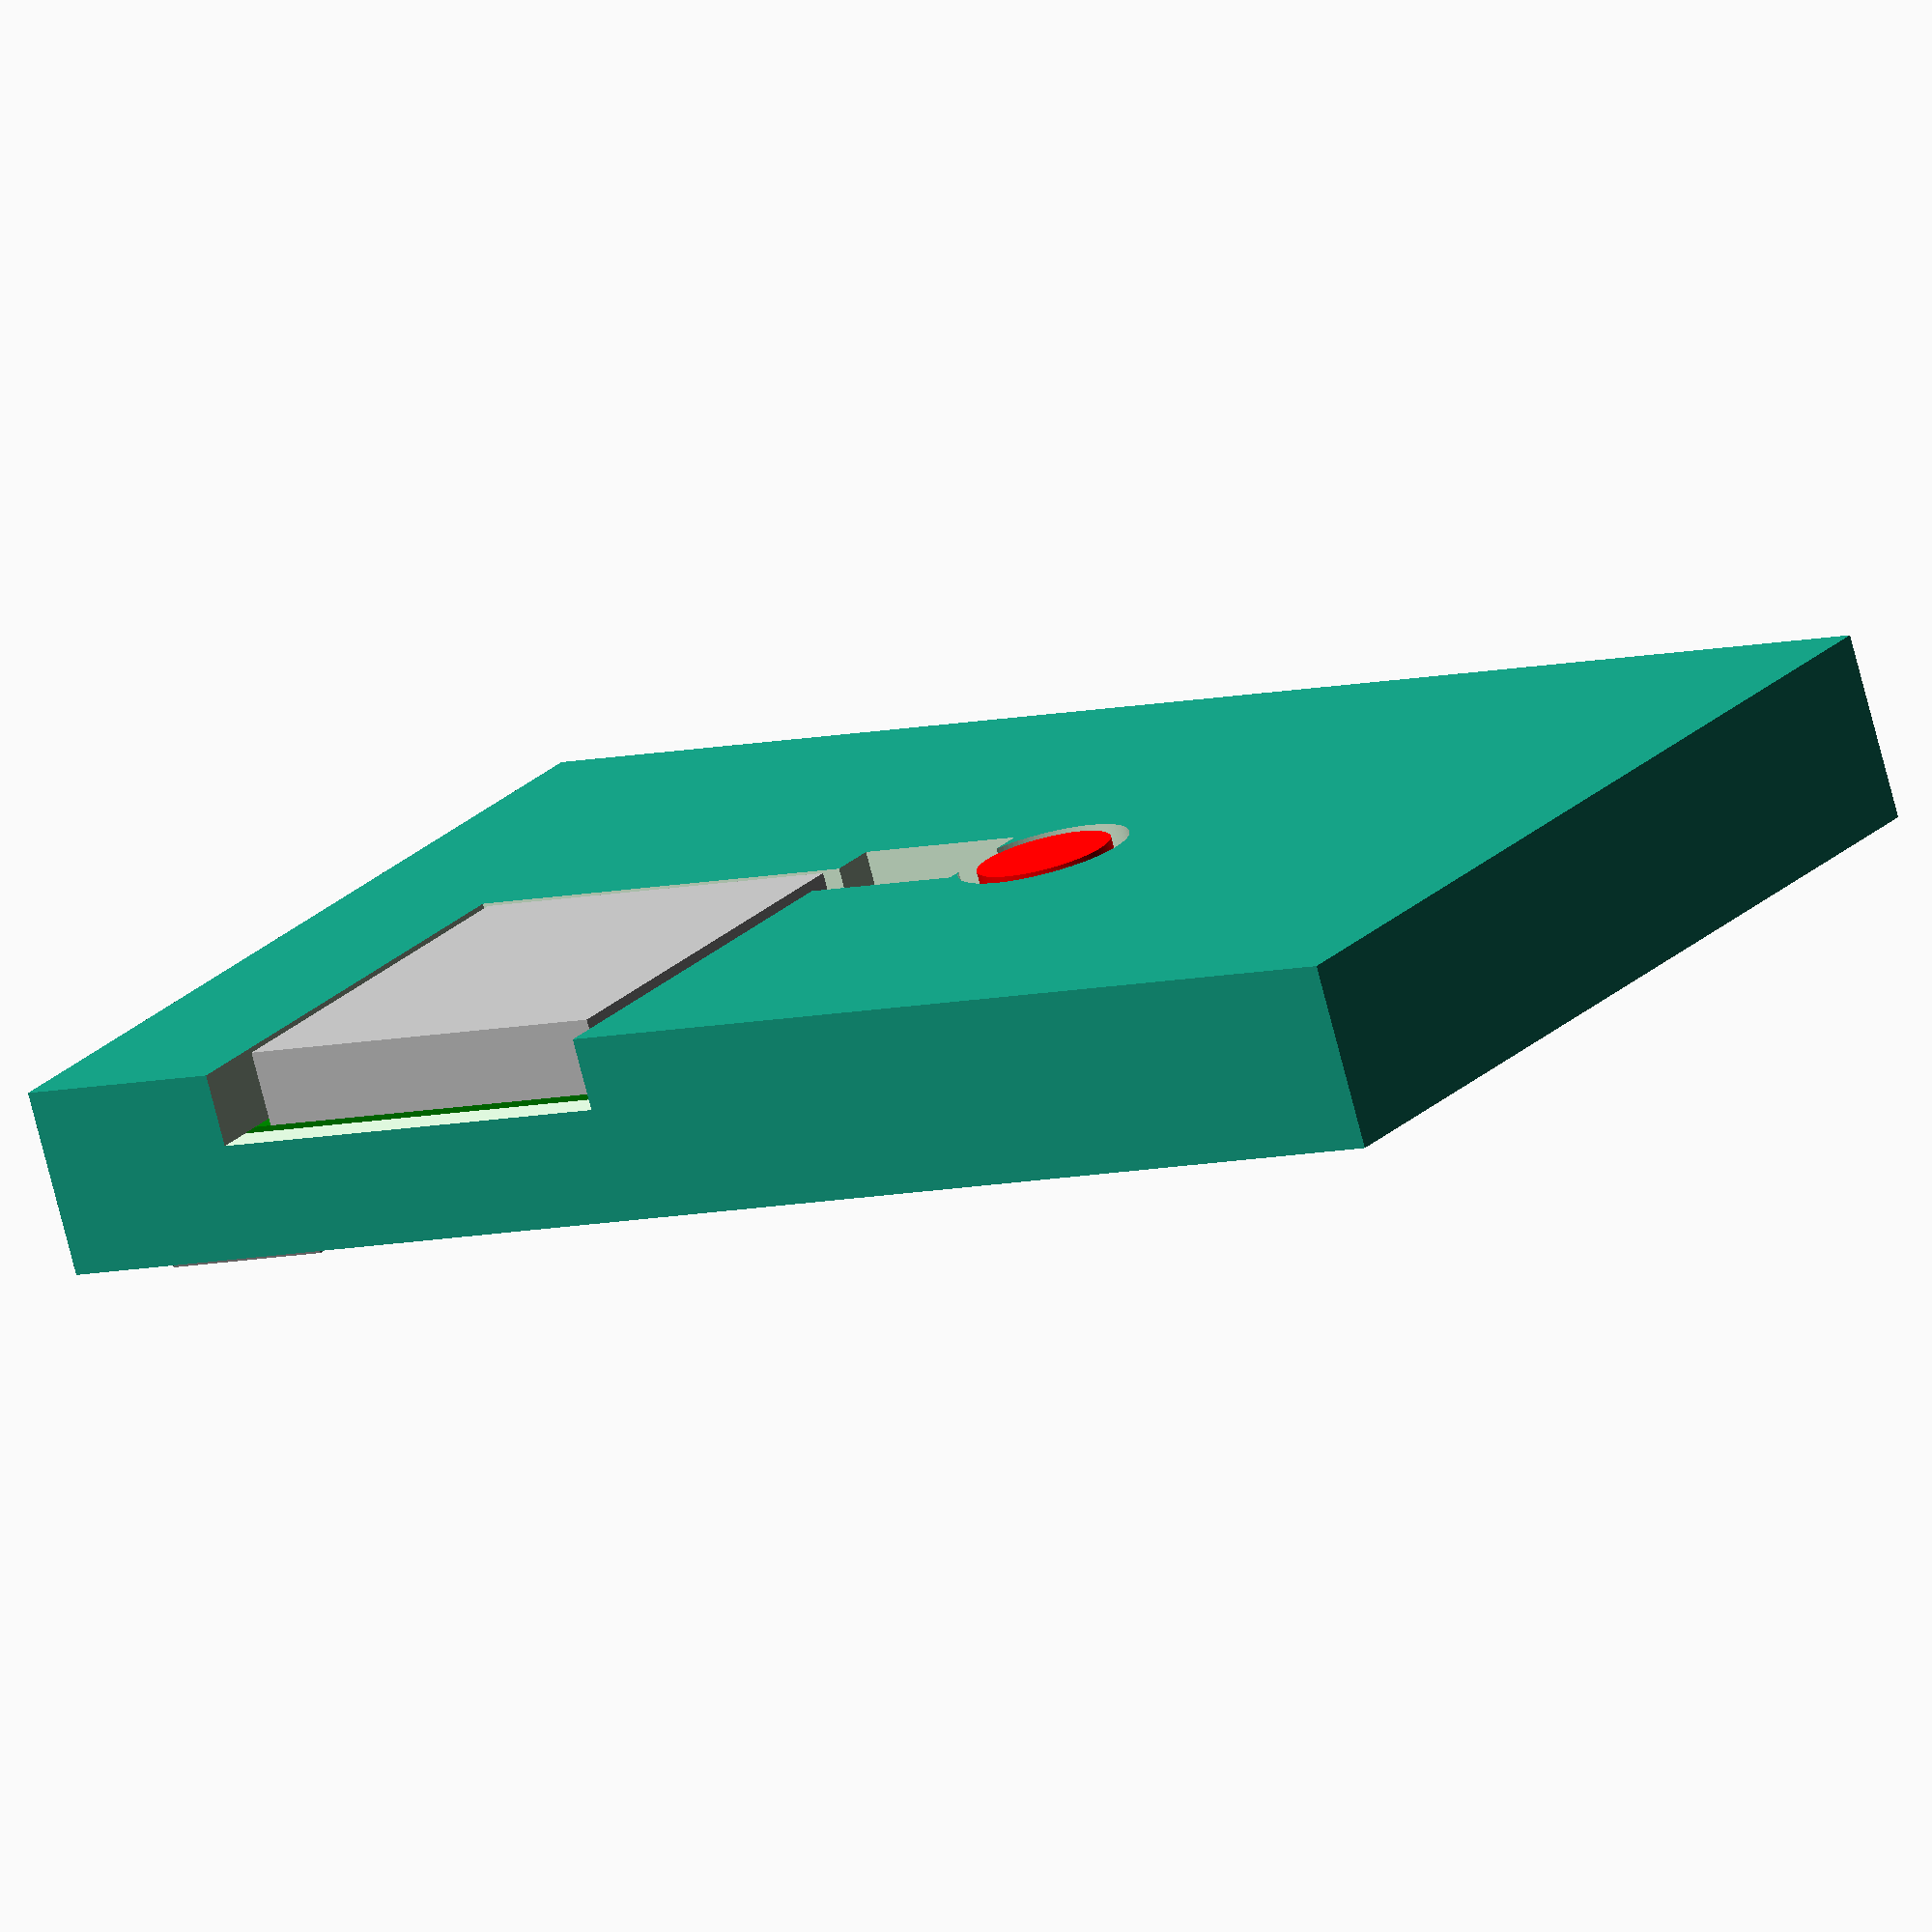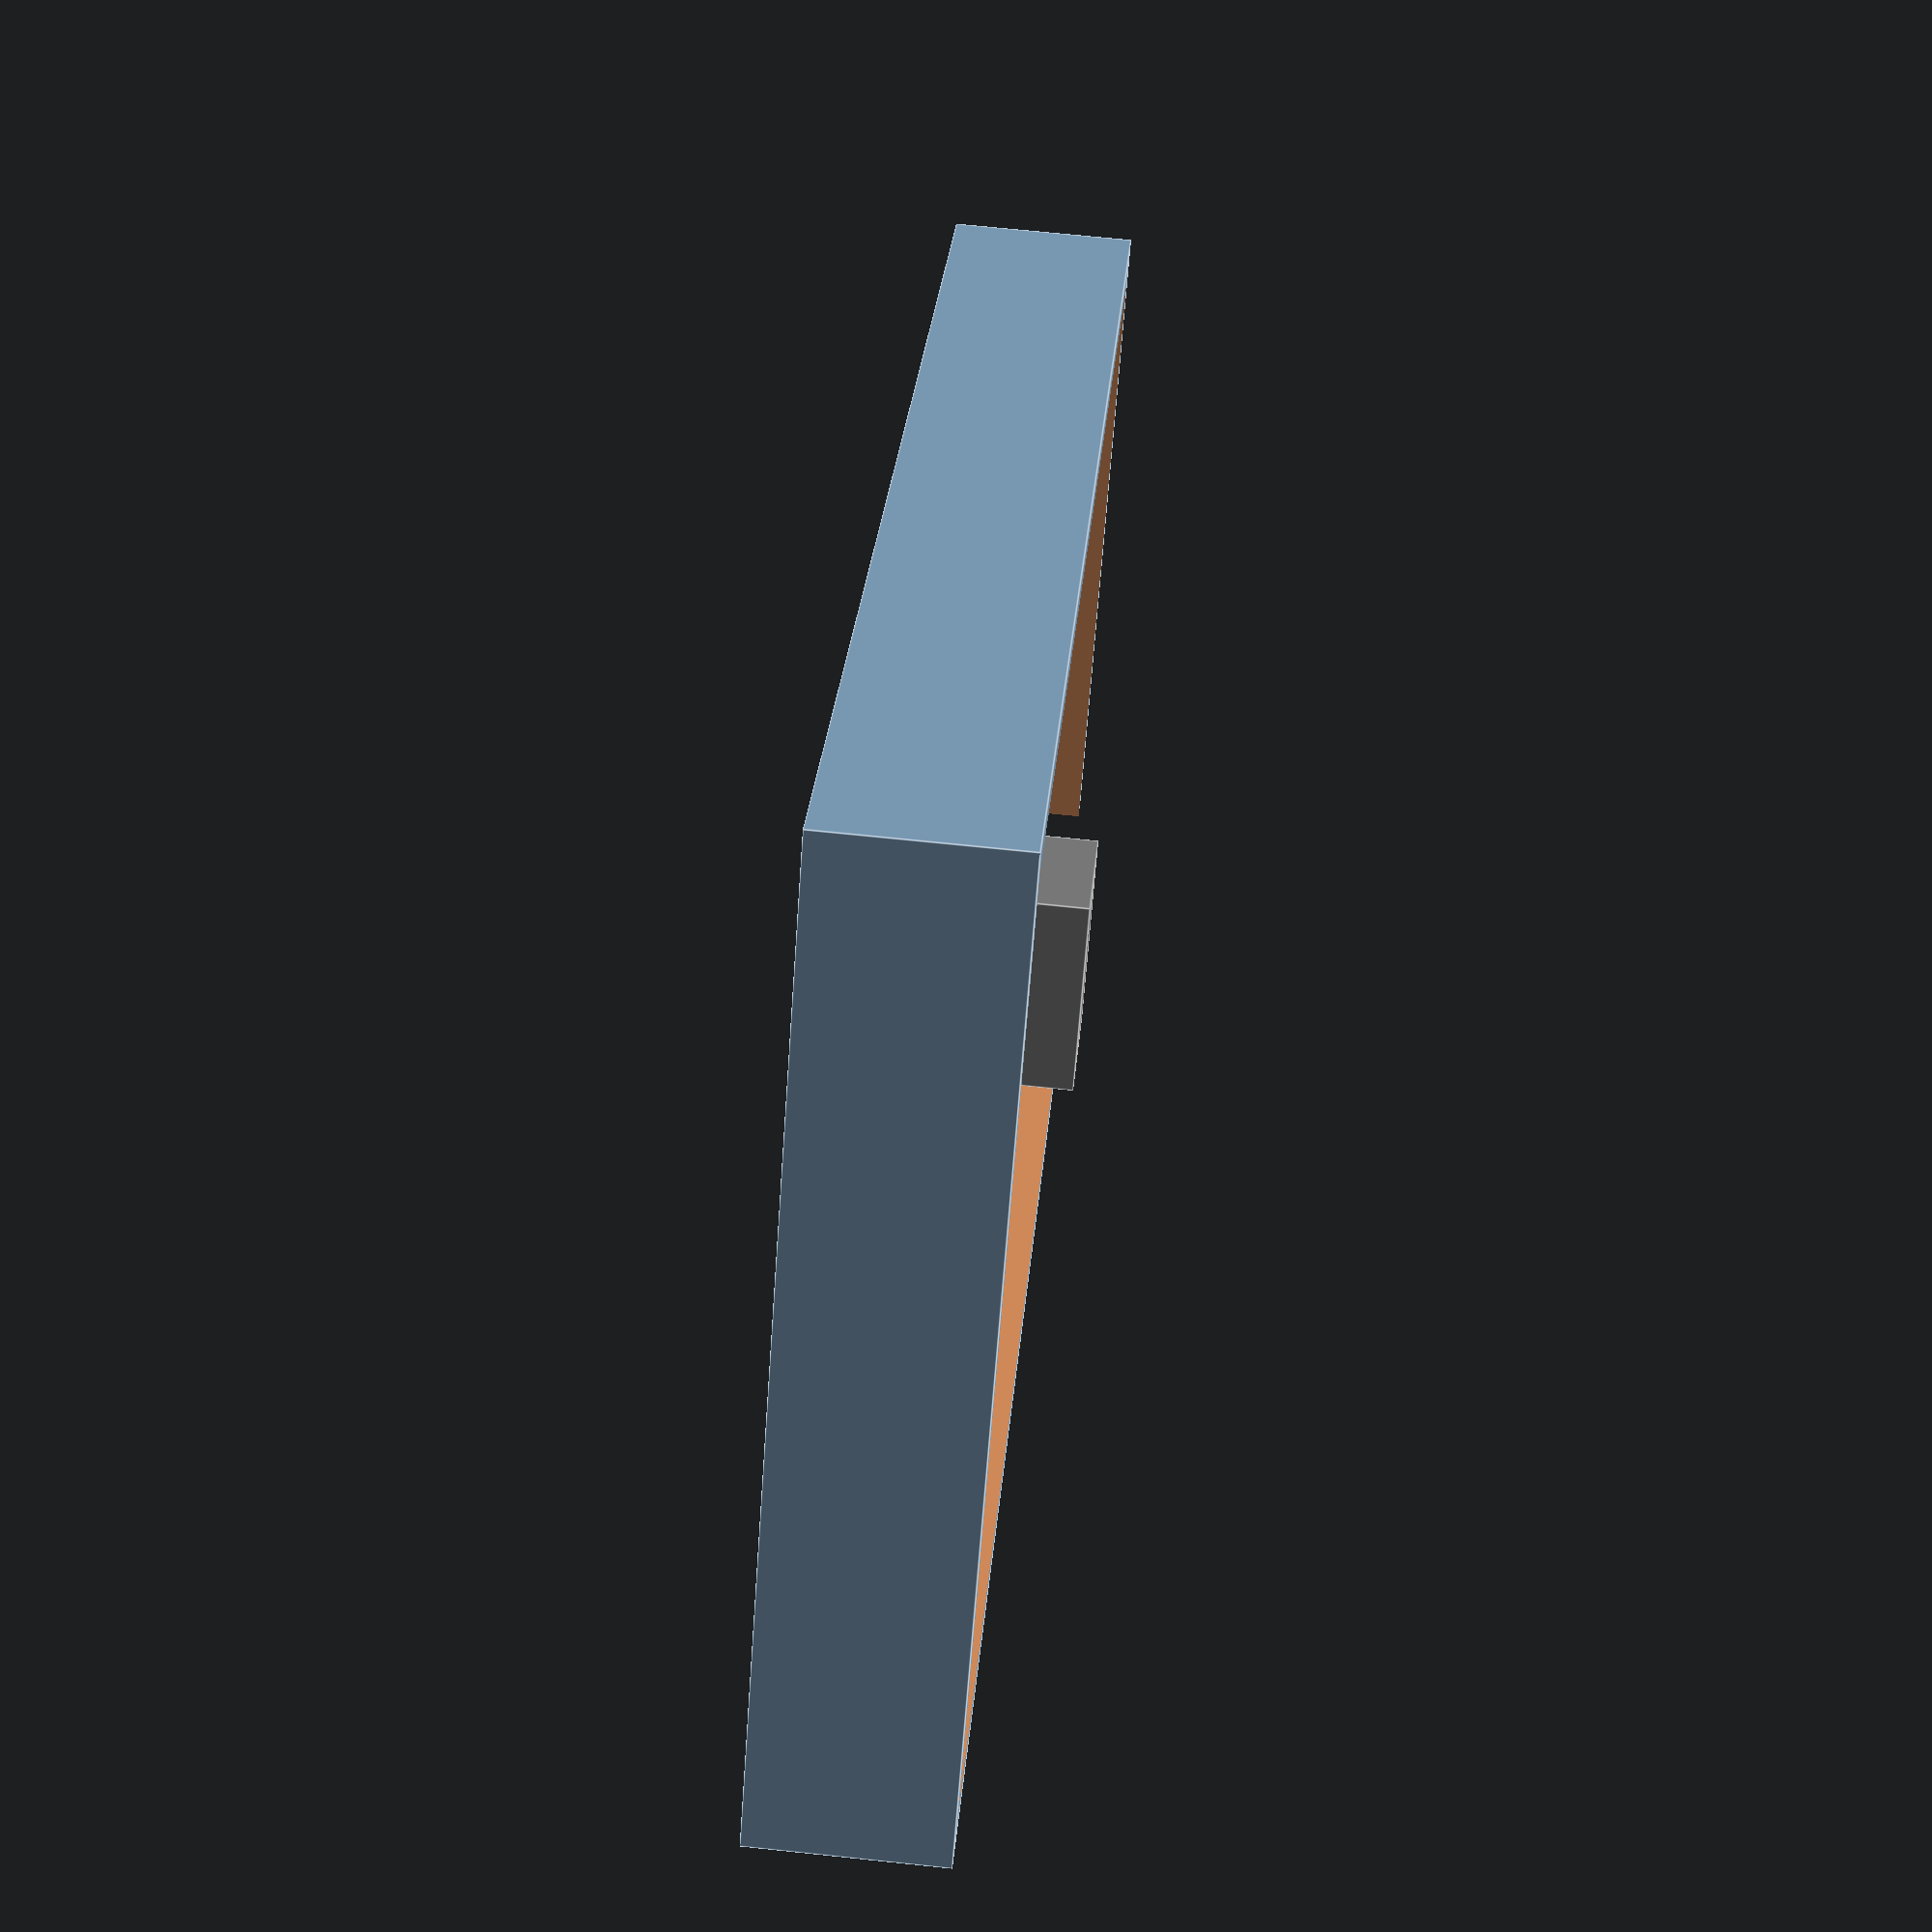
<openscad>


render_pcb=true;
render_enclosure=true;

// Make the heart rate sensor look more round
$fn = 100;

// Used to prevent 3D geometries that would have zero thickness
nothing = 0.01;


wall_thickness = 1.5;
bottom_thickness = 2.9;
top_thickness = 3;

pcb_size = [57, 35, 1.6];

x_overextrusion = 0.75;

outer_size = [pcb_size.x + wall_thickness * 2 + x_overextrusion * 2,
              pcb_size.y + wall_thickness * 2 + x_overextrusion * 2,
              bottom_thickness + pcb_size.z + top_thickness];

inner_offset = wall_thickness + x_overextrusion;

nub_size = [3, 3, 3];

temperature_diameter = 5.4;
temperature_height = 2.9;
temperature_position = [33.5, 17.5, -temperature_height];

// item[0] - position
// item[1] - size
// item[2] - color
heart_rate = [[24, 15.5, -1.3], [5.6, 3.3, 1.3], "hotpink"];
sd_card = [[7, 17.5, -3], [16, 17.5, 3], "silver"];
usb = [[0, 25, pcb_size.z], [7, 9, 4], "gray"];
jumpers = [[23, pcb_size.y-12, -2], [5, 12, 2], "white"];
nrf = [[pcb_size.x-16, (pcb_size.y-11)/2, -2], [16, 11, 2], "yellow"];

// cube_cutouts[0] - position
// cube_cutouts[1] - size
cube_cutouts =
    [
     // Heart Rate Sensor
     [[heart_rate[0].x, heart_rate[0].y, heart_rate[0].z - bottom_thickness],
      [heart_rate[1].x, heart_rate[1].y, heart_rate[1].z + bottom_thickness + nothing]],

     // SD Card
     [sd_card[0],
      [sd_card[1].x, sd_card[1].y + wall_thickness + nothing, sd_card[1].z + nothing]],

     // USB
     [[usb[0].x - (wall_thickness + nothing), usb[0].y, usb[0].z],
      [usb[1].x + (wall_thickness + nothing), usb[1].y, usb[1].z]],

     // Jumpers
     [jumpers[0],
      [jumpers[1].x, jumpers[1].y, jumpers[1].z + nothing]],

     // NRF
     [nrf[0],
      [nrf[1].x, nrf[1].y, nrf[1].z + nothing]],
     ];

// A set of two spaced nubs that can hold a watch pin
module watch_nubs(strap_width=20, pin_hole_diameter=1) {
    module nub() {
        translate([strap_width/2, 0, 0])
        difference() {
            cube(nub_size);
            translate([-nothing, nub_size.y/2, nub_size.z/2])
                rotate(90, [0, 1, 0])
                linear_extrude(height = nub_size.x/2 + nothing)
                circle(d = pin_hole_diameter, $fn=50);
        }
    }
    nub();
    mirror([1, 0, 0]) nub();
}

// Cutouts for components
module enclosure_cutouts() {
    for(args = cube_cutouts) {
        translate([args[0].x - x_overextrusion,
                   args[0].y - x_overextrusion,
                   args[0].z])
            cube([args[1].x + x_overextrusion*2,
                  args[1].y + x_overextrusion*2,
                  args[1].z]);
    }

    // Temperature
    translate([temperature_position.x,
               temperature_position.y,
               temperature_position.z-bottom_thickness])
        cylinder(d = temperature_diameter + x_overextrusion*2,
                 h = temperature_height+bottom_thickness+nothing);
}

module enclosure_body() {
    difference(){
        cube(outer_size);
        translate([wall_thickness, wall_thickness, bottom_thickness])
            cube([pcb_size.x+x_overextrusion*2, pcb_size.y+x_overextrusion*2, 100]);
        translate([inner_offset, inner_offset, bottom_thickness])
            enclosure_cutouts();
    }
    // TODO
    // translate([outer_size.x/2, -nub_size.y, -nub_size.z/2])
    //     watch_nubs();
    // translate([outer_size.x/2, outer_size.y, -nub_size.z/2])
    //     watch_nubs();
}

module main_board() {
    components = [heart_rate, sd_card, usb, jumpers, nrf];
    for(component = components) {
        color(component[2])
            translate(component[0])
                cube(component[1]);
    }

    // Main pcb
    color("green")
        cube(pcb_size);

    // Temperature
    color("red")
        translate(temperature_position)
            cylinder(d = temperature_diameter, h = temperature_height);
}

if(render_enclosure) {
    enclosure_body();
 }

if(render_pcb) {
    translate([inner_offset, inner_offset, bottom_thickness])
        main_board();
 }

</openscad>
<views>
elev=76.7 azim=147.2 roll=194.5 proj=o view=solid
elev=110.4 azim=42.9 roll=264.0 proj=p view=edges
</views>
